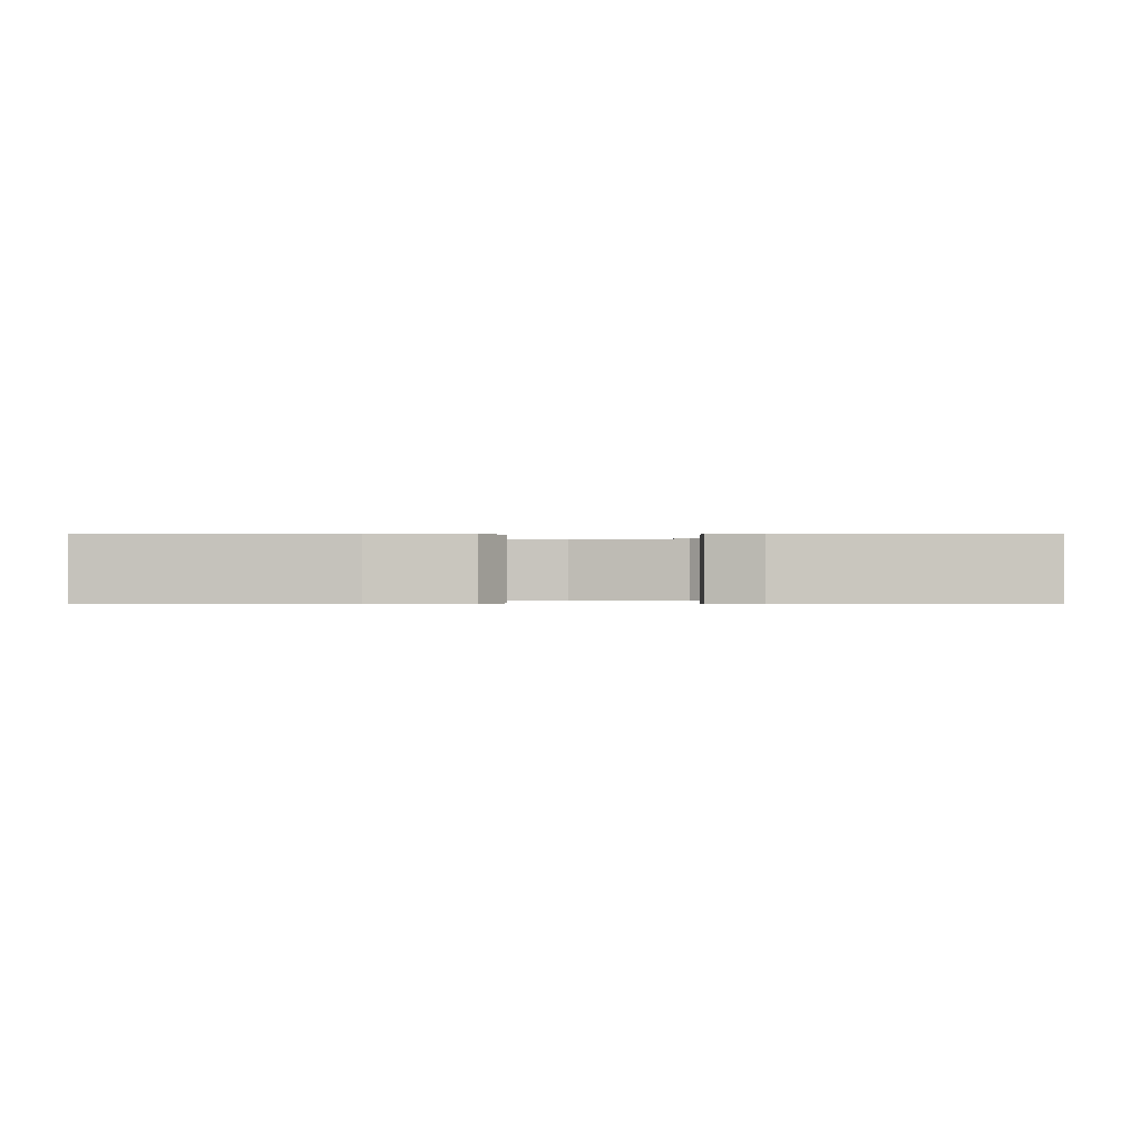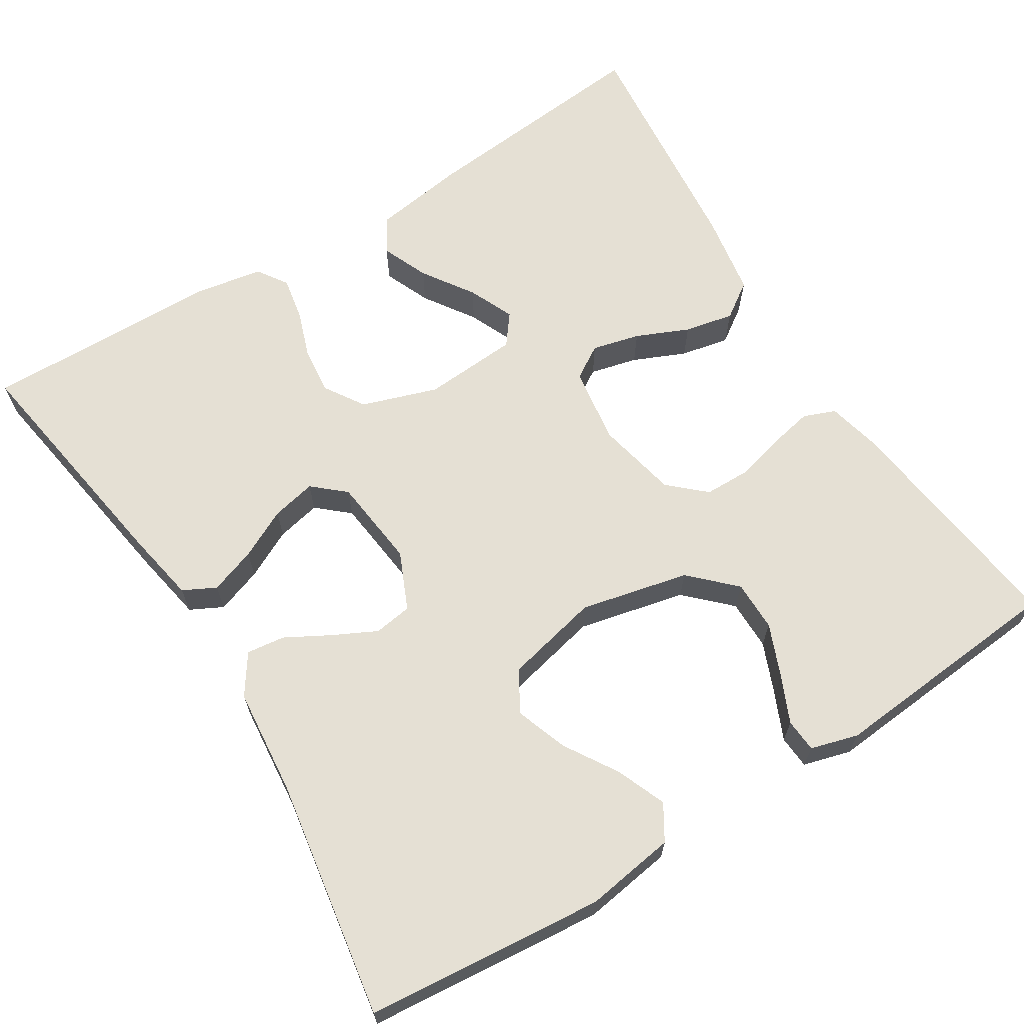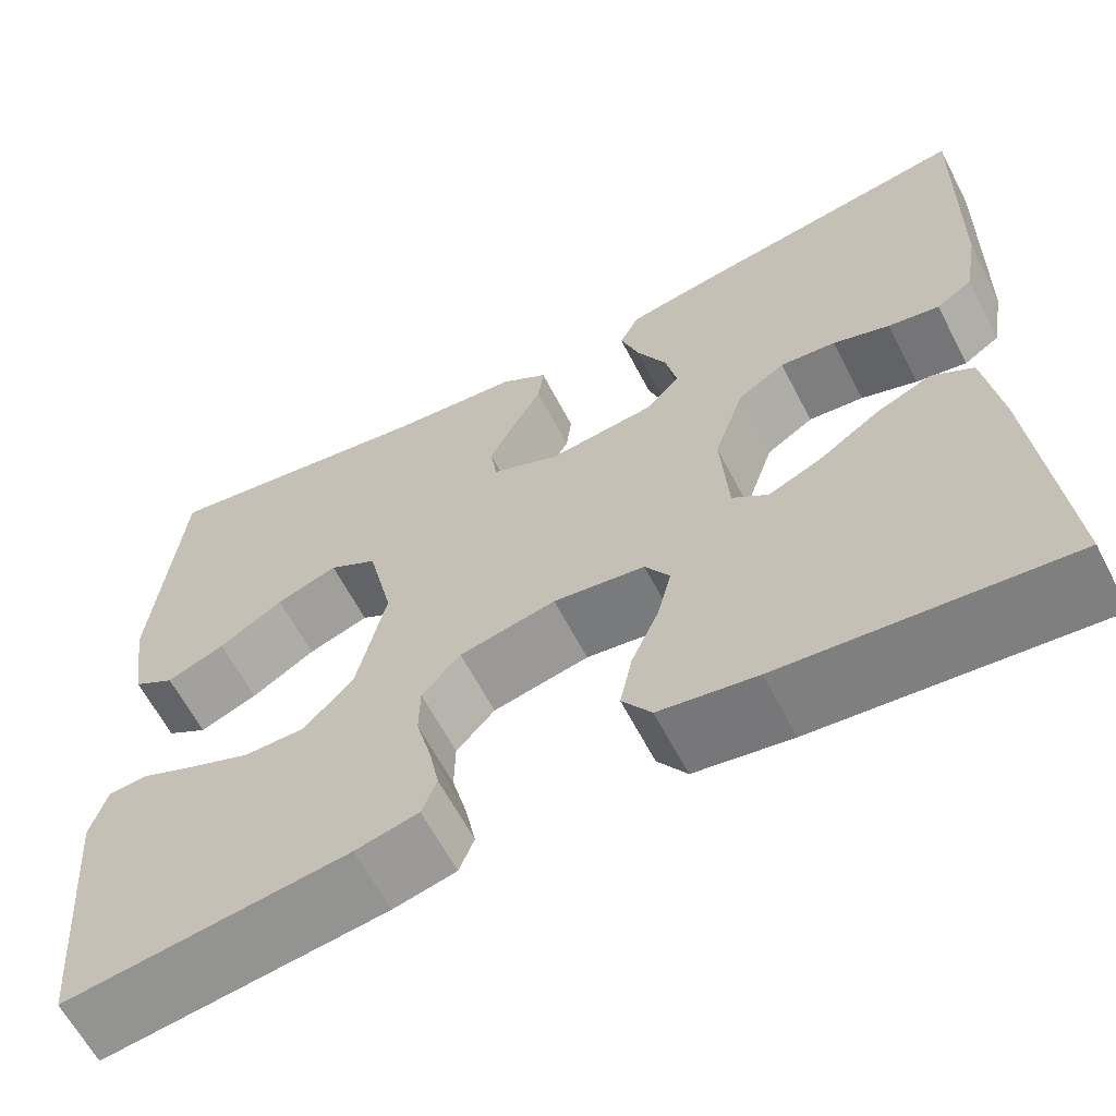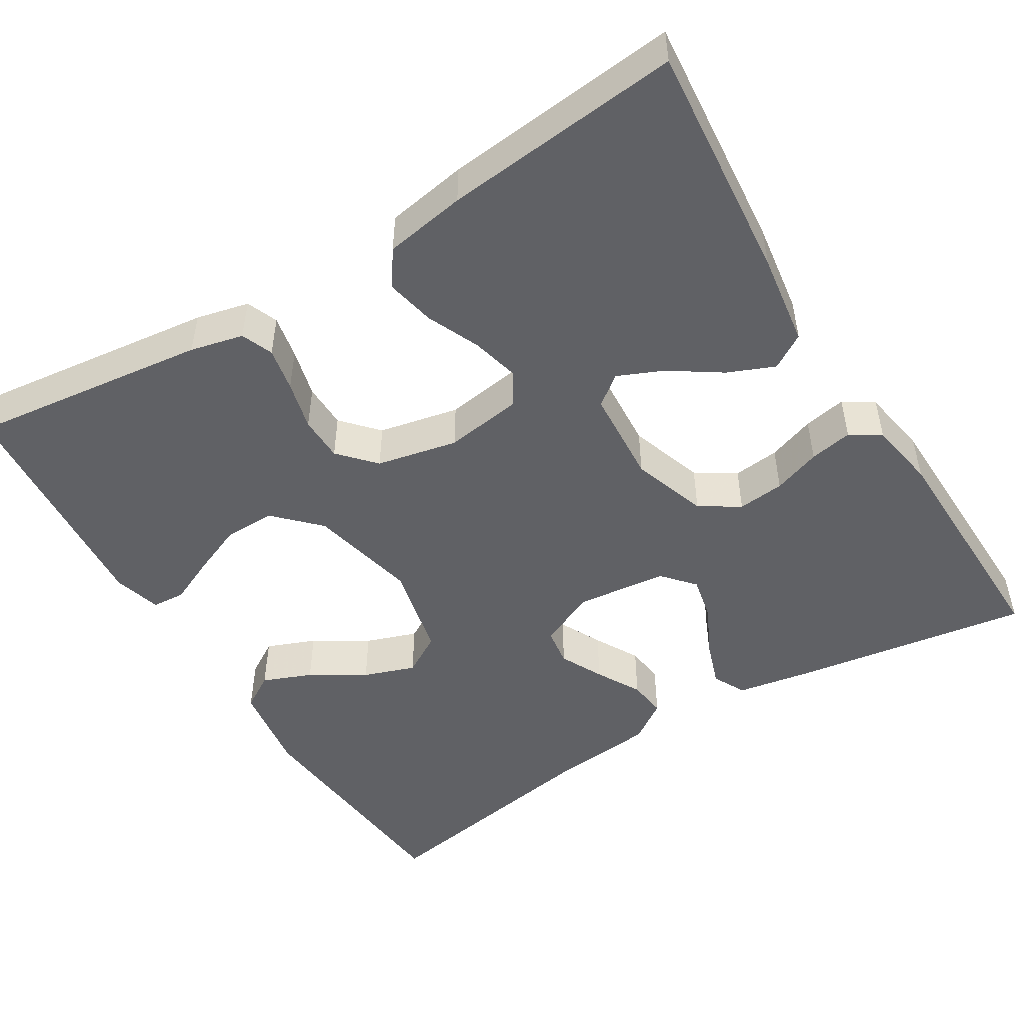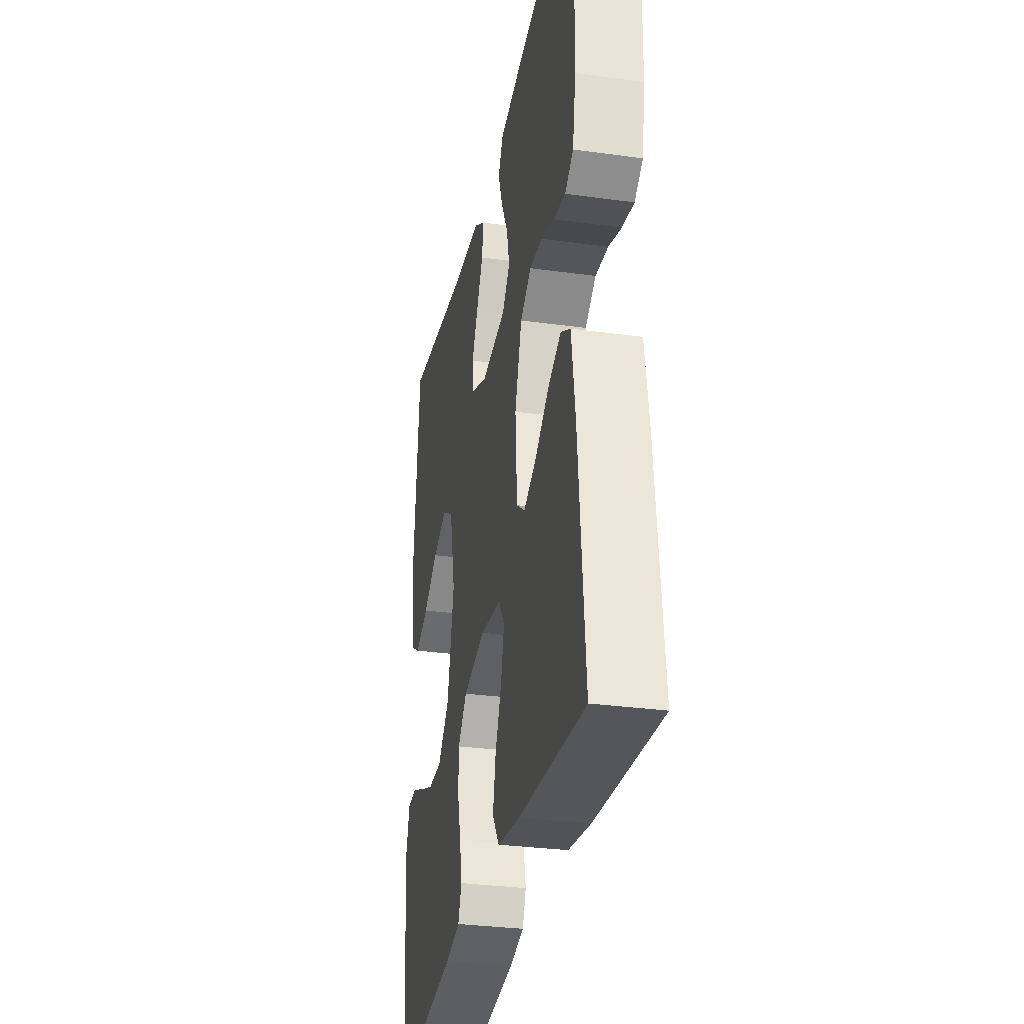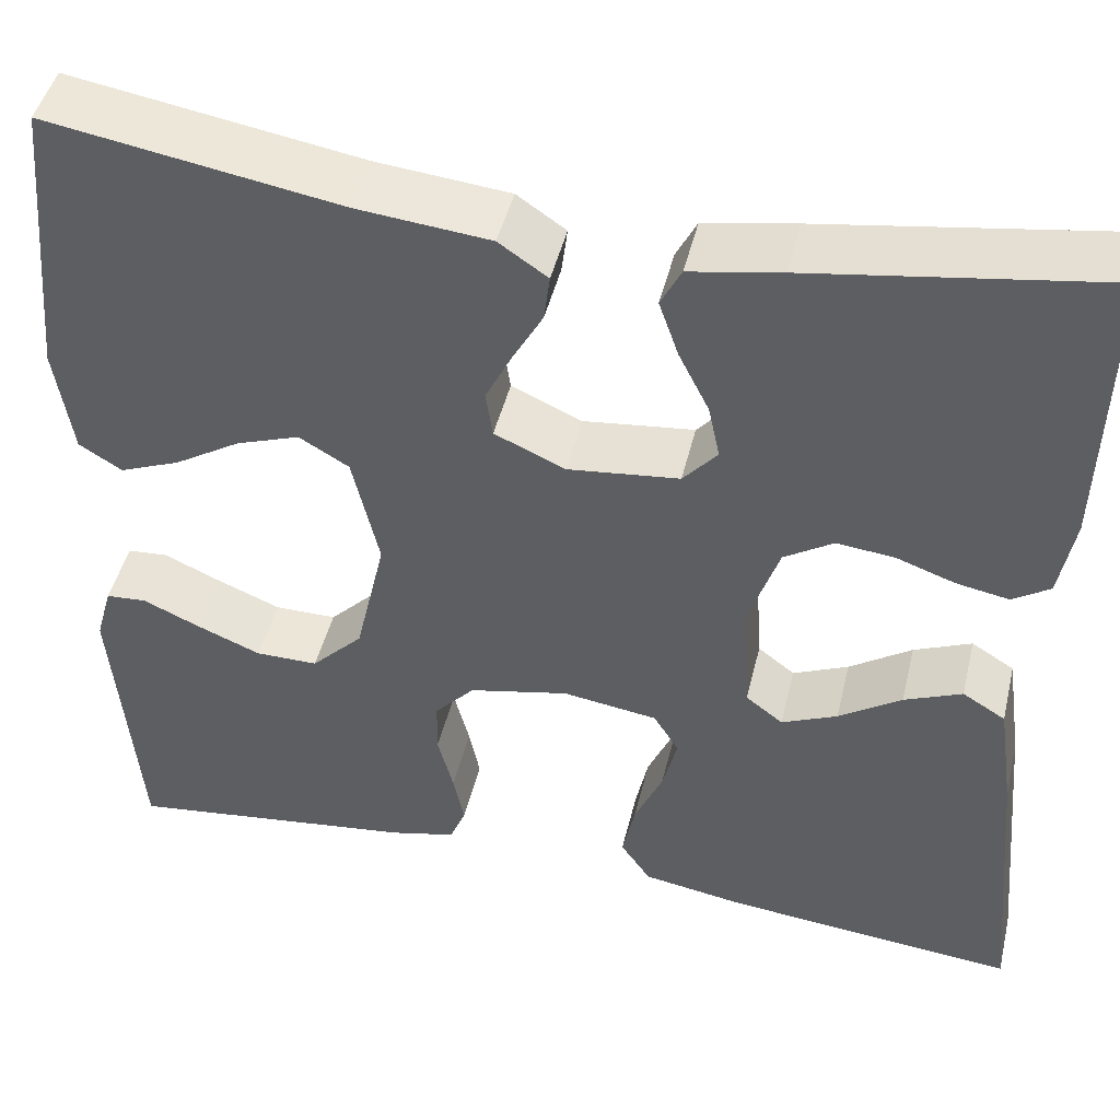
<metadata>
{"format":"obj","ext":"obj","renderer":"f3d","projection":"perspective","resolution":1024,"background":"white","views":[{"elev":-0.2,"azim":90.7,"up":"+Y"},{"elev":65.9,"azim":58.0,"up":"+Y"},{"elev":-62.9,"azim":-152.5,"up":"+Z"},{"elev":-49.5,"azim":-148.4,"up":"+Y"},{"elev":-31.4,"azim":-101.0,"up":"+Z"},{"elev":46.2,"azim":-166.6,"up":"+Z"}]}
</metadata>
<code>
v 0.5 0.07 0.5
v 0.528 0.07 0.2
v 0.511 0.07 0.086
v 0.467 0.07 0.059
v 0.405 0.07 0.084
v 0.337 0.07 0.126
v 0.272 0.07 0.149
v 0.221 0.07 0.119
v 0.194 0.07 0
v 0.225 0.07 -0.136
v 0.278 0.07 -0.19
v 0.342 0.07 -0.19
v 0.408 0.07 -0.163
v 0.466 0.07 -0.137
v 0.508 0.07 -0.14
v 0.525 0.07 -0.2
v 0.5 0.07 -0.5
v 0.2 0.07 -0.462
v 0.133 0.07 -0.446
v 0.117 0.07 -0.406
v 0.128 0.07 -0.351
v 0.144 0.07 -0.289
v 0.143 0.07 -0.232
v 0.102 0.07 -0.187
v 0 0.07 -0.165
v -0.097 0.07 -0.179
v -0.123 0.07 -0.221
v -0.108 0.07 -0.281
v -0.079 0.07 -0.347
v -0.066 0.07 -0.409
v -0.097 0.07 -0.454
v -0.2 0.07 -0.471
v -0.5 0.07 -0.5
v -0.472 0.07 -0.2
v -0.455 0.07 -0.083
v -0.411 0.07 -0.056
v -0.352 0.07 -0.081
v -0.288 0.07 -0.124
v -0.231 0.07 -0.149
v -0.193 0.07 -0.12
v -0.185 0.07 0
v -0.217 0.07 0.095
v -0.267 0.07 0.127
v -0.326 0.07 0.121
v -0.386 0.07 0.1
v -0.44 0.07 0.09
v -0.478 0.07 0.115
v -0.493 0.07 0.2
v -0.5 0.07 0.5
v -0.2 0.07 0.453
v -0.107 0.07 0.436
v -0.086 0.07 0.395
v -0.106 0.07 0.337
v -0.137 0.07 0.275
v -0.149 0.07 0.219
v -0.114 0.07 0.179
v 0 0.07 0.166
v 0.072 0.07 0.198
v 0.079 0.07 0.246
v 0.052 0.07 0.3
v 0.021 0.07 0.356
v 0.015 0.07 0.404
v 0.065 0.07 0.438
v 0.2 0.07 0.451
v 0.5 0 0.5
v 0.528 0 0.2
v 0.511 0 0.086
v 0.467 0 0.059
v 0.405 0 0.084
v 0.337 0 0.126
v 0.272 0 0.149
v 0.221 0 0.119
v 0.194 0 0
v 0.225 0 -0.136
v 0.278 0 -0.19
v 0.342 0 -0.19
v 0.408 0 -0.163
v 0.466 0 -0.137
v 0.508 0 -0.14
v 0.525 0 -0.2
v 0.5 0 -0.5
v 0.2 0 -0.462
v 0.133 0 -0.446
v 0.117 0 -0.406
v 0.128 0 -0.351
v 0.144 0 -0.289
v 0.143 0 -0.232
v 0.102 0 -0.187
v 0 0 -0.165
v -0.097 0 -0.179
v -0.123 0 -0.221
v -0.108 0 -0.281
v -0.079 0 -0.347
v -0.066 0 -0.409
v -0.097 0 -0.454
v -0.2 0 -0.471
v -0.5 0 -0.5
v -0.472 0 -0.2
v -0.455 0 -0.083
v -0.411 0 -0.056
v -0.352 0 -0.081
v -0.288 0 -0.124
v -0.231 0 -0.149
v -0.193 0 -0.12
v -0.185 0 0
v -0.217 0 0.095
v -0.267 0 0.127
v -0.326 0 0.121
v -0.386 0 0.1
v -0.44 0 0.09
v -0.478 0 0.115
v -0.493 0 0.2
v -0.5 0 0.5
v -0.2 0 0.453
v -0.107 0 0.436
v -0.086 0 0.395
v -0.106 0 0.337
v -0.137 0 0.275
v -0.149 0 0.219
v -0.114 0 0.179
v 0 0 0.166
v 0.072 0 0.198
v 0.079 0 0.246
v 0.052 0 0.3
v 0.021 0 0.356
v 0.015 0 0.404
v 0.065 0 0.438
v 0.2 0 0.451
f 62 63 64
f 61 62 64
f 60 61 64
f 1 2 3
f 64 1 3
f 60 64 3
f 59 60 3
f 52 53 54
f 51 52 54
f 50 51 54
f 49 50 54
f 48 49 54
f 47 48 54
f 46 47 54
f 45 46 54
f 44 45 54
f 43 44 54 55
f 42 43 55 56
f 36 37 38
f 35 36 38
f 34 35 38
f 33 34 38
f 32 33 38
f 31 32 38
f 30 31 38
f 29 30 38
f 28 29 38
f 27 28 38 39
f 26 27 39 40
f 20 21 22
f 19 20 22
f 18 19 22
f 17 18 22
f 16 17 22
f 15 16 22
f 14 15 22
f 13 14 22
f 12 13 22
f 11 12 22 23
f 10 11 23 24
f 3 4 5 6
f 3 6 7
f 59 3 7
f 58 59 7 8
f 57 58 8 9
f 10 24 25
f 9 10 25
f 57 9 25
f 56 57 25
f 42 56 25
f 41 42 25
f 25 26 40 41
f 128 127 126
f 128 126 125
f 128 125 124
f 67 66 65
f 67 65 128
f 67 128 124
f 67 124 123
f 118 117 116
f 118 116 115
f 118 115 114
f 118 114 113
f 118 113 112
f 118 112 111
f 118 111 110
f 118 110 109
f 118 109 108
f 119 118 108 107
f 120 119 107 106
f 102 101 100
f 102 100 99
f 102 99 98
f 102 98 97
f 102 97 96
f 102 96 95
f 102 95 94
f 102 94 93
f 102 93 92
f 103 102 92 91
f 104 103 91 90
f 86 85 84
f 86 84 83
f 86 83 82
f 86 82 81
f 86 81 80
f 86 80 79
f 86 79 78
f 86 78 77
f 86 77 76
f 87 86 76 75
f 88 87 75 74
f 70 69 68 67
f 71 70 67
f 71 67 123
f 72 71 123 122
f 73 72 122 121
f 89 88 74
f 89 74 73
f 89 73 121
f 89 121 120
f 89 120 106
f 89 106 105
f 105 104 90 89
f 1 65 66 2
f 2 66 67 3
f 3 67 68 4
f 4 68 69 5
f 5 69 70 6
f 6 70 71 7
f 7 71 72 8
f 8 72 73 9
f 9 73 74 10
f 10 74 75 11
f 11 75 76 12
f 12 76 77 13
f 13 77 78 14
f 14 78 79 15
f 15 79 80 16
f 16 80 81 17
f 17 81 82 18
f 18 82 83 19
f 19 83 84 20
f 20 84 85 21
f 21 85 86 22
f 22 86 87 23
f 23 87 88 24
f 24 88 89 25
f 25 89 90 26
f 26 90 91 27
f 27 91 92 28
f 28 92 93 29
f 29 93 94 30
f 30 94 95 31
f 31 95 96 32
f 32 96 97 33
f 33 97 98 34
f 34 98 99 35
f 35 99 100 36
f 36 100 101 37
f 37 101 102 38
f 38 102 103 39
f 39 103 104 40
f 40 104 105 41
f 41 105 106 42
f 42 106 107 43
f 43 107 108 44
f 44 108 109 45
f 45 109 110 46
f 46 110 111 47
f 47 111 112 48
f 48 112 113 49
f 49 113 114 50
f 50 114 115 51
f 51 115 116 52
f 52 116 117 53
f 53 117 118 54
f 54 118 119 55
f 55 119 120 56
f 56 120 121 57
f 57 121 122 58
f 58 122 123 59
f 59 123 124 60
f 60 124 125 61
f 61 125 126 62
f 62 126 127 63
f 63 127 128 64
f 64 128 65 1

</code>
